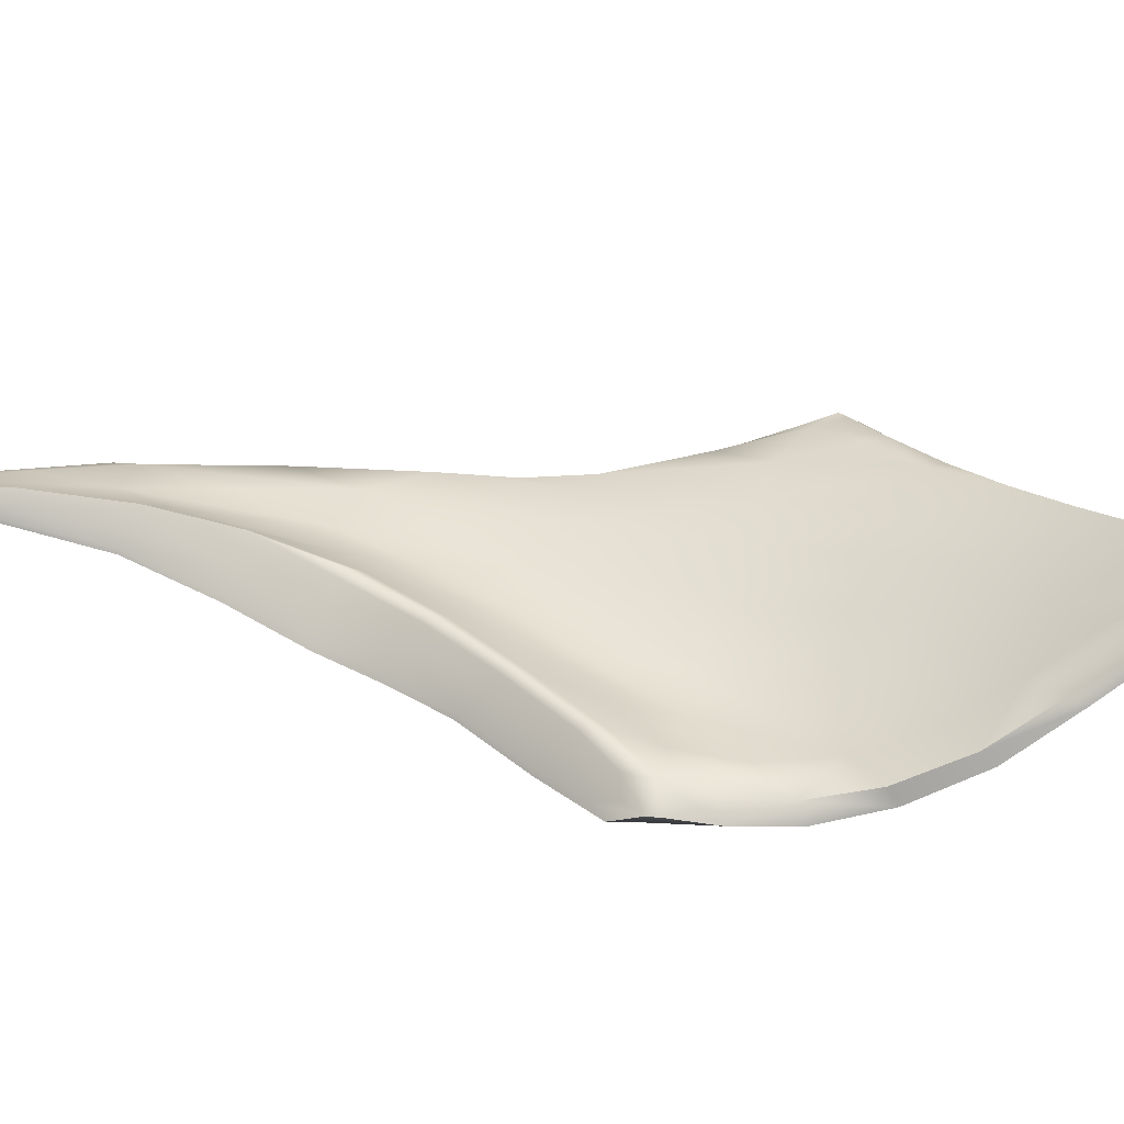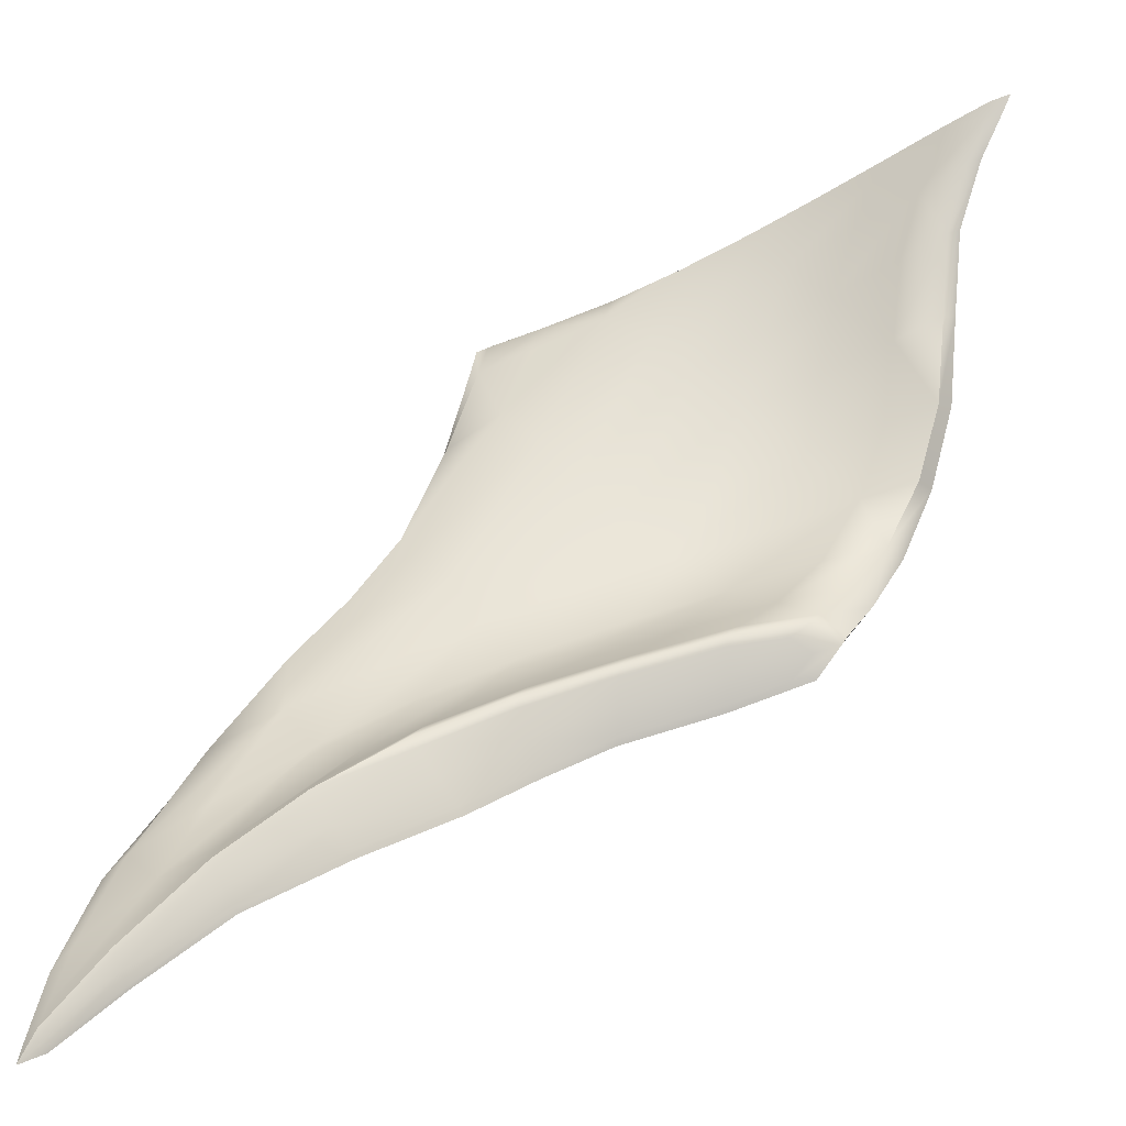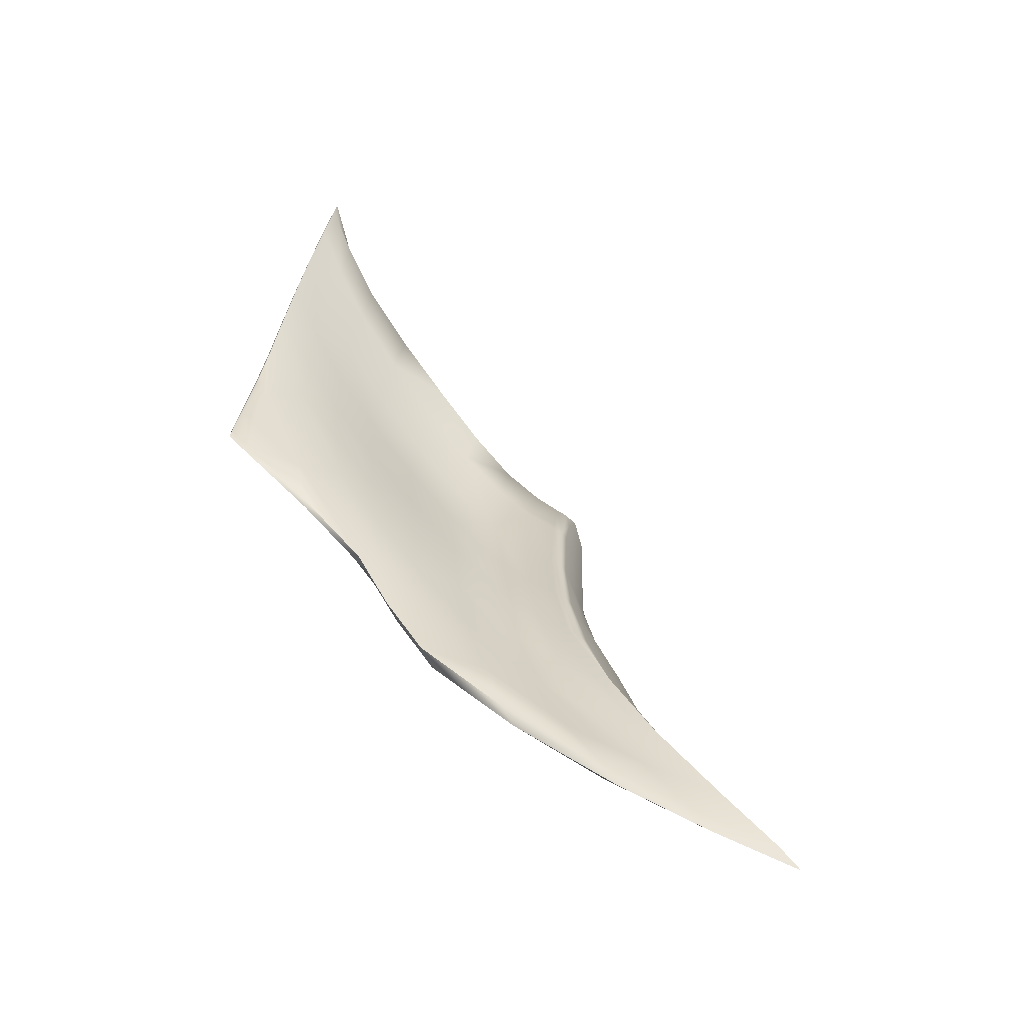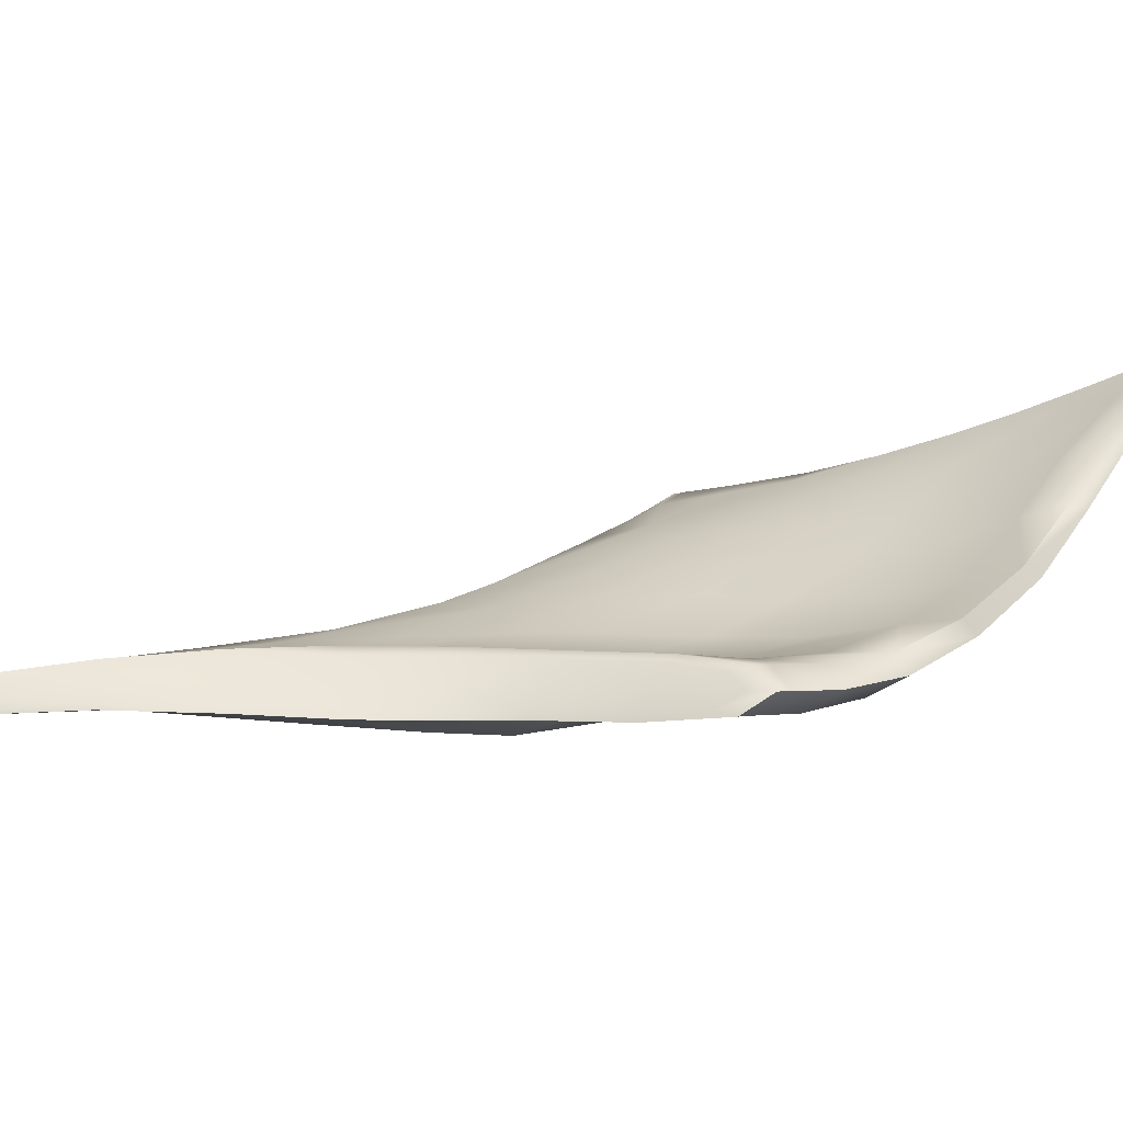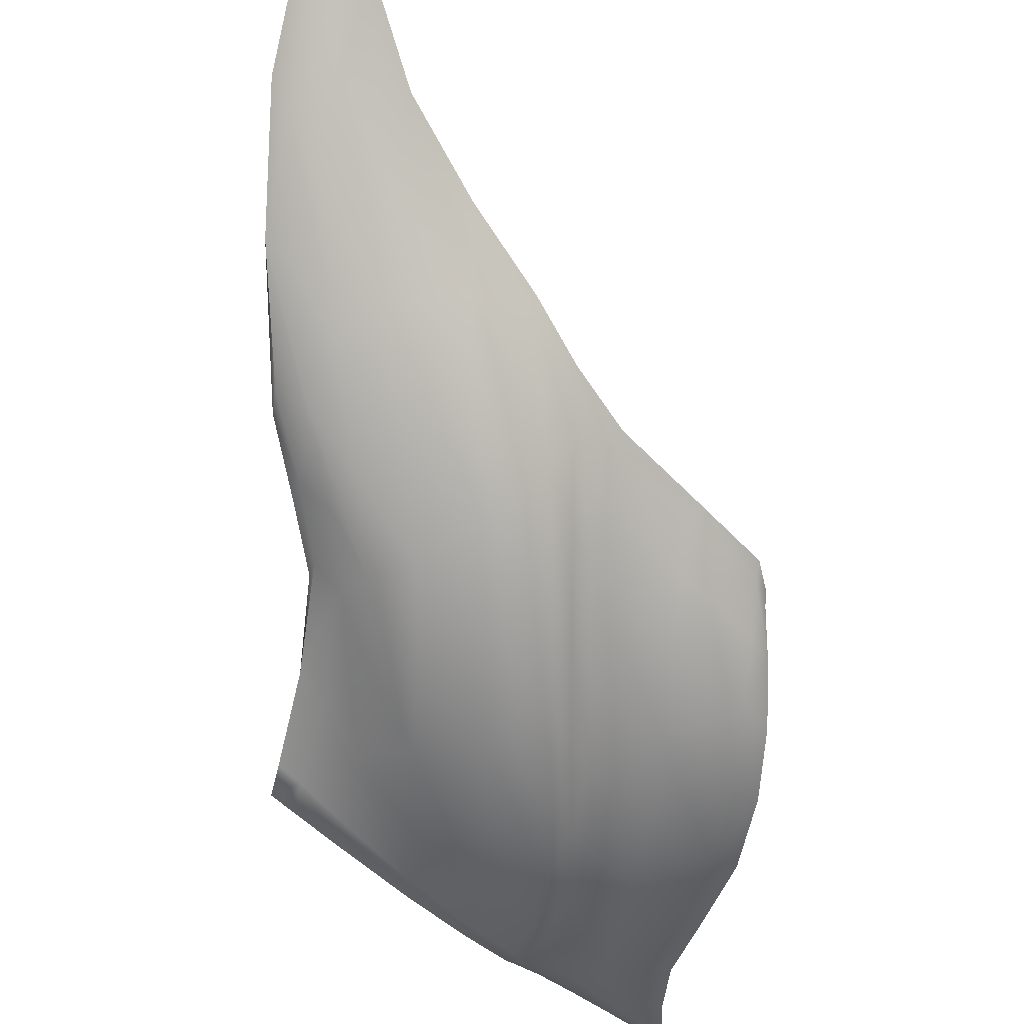
<metadata>
{"format":"obj","ext":"obj","renderer":"f3d","projection":"perspective","resolution":1024,"background":"white","views":[{"elev":49.2,"azim":136.2,"up":"+Z"},{"elev":45.8,"azim":74.7,"up":"+Z"},{"elev":-71.4,"azim":-24.8,"up":"+Y"},{"elev":21.3,"azim":106.7,"up":"+Z"},{"elev":-76.9,"azim":47.4,"up":"+Z"}]}
</metadata>
<code>
o Rhomboid_Major_Muscle_Left
v 0.191 16.46 -1.499
v 0.06516 16.54 -1.447
v 0.05715 16.69 -1.424
v 0.1514 16.61 -1.484
v 0.2785 16.51 -1.551
v 0.343 16.35 -1.556
v 0.3996 16.23 -1.543
v 0.2264 16.34 -1.496
v 0.07223 16.42 -1.457
v 0.2344 16.28 -1.492
v 0.4087 16.16 -1.531
v 0.382 16.17 -1.511
v 0.2201 16.3 -1.478
v 0.06995 16.39 -1.452
v 0.07309 16.37 -1.46
v 0.8464 16.01 -1.487
v 0.801 16.19 -1.478
v 0.7116 16.3 -1.5
v 0.7426 16.12 -1.513
v 0.793 15.94 -1.522
v 0.9181 15.83 -1.49
v 1.006 15.75 -1.454
v 0.9171 15.93 -1.453
v 0.8589 16.1 -1.45
v 0.1128 16.95 -1.292
v 0.1246 16.82 -1.338
v 0.2292 16.74 -1.387
v 0.2106 16.88 -1.352
v 0.1996 17 -1.304
v 0.106 17.07 -1.238
v 0.04483 17.13 -1.188
v 0.04593 17.01 -1.244
v 0.04954 16.89 -1.297
v 0.1035 17.3 -1.133
v 0.04997 17.36 -1.078
v 0.05085 17.32 -1.086
v 0.1106 17.27 -1.133
v 0.2061 17.21 -1.2
v 0.1933 17.24 -1.208
v 0.1839 17.2 -1.251
v 0.09958 17.26 -1.172
v 0.05032 17.32 -1.113
v 0.189 16.4 -1.447
v 0.3309 16.29 -1.476
v 0.2786 16.45 -1.438
v 0.1562 16.55 -1.409
v 0.05942 16.62 -1.388
v 0.06504 16.49 -1.426
v 0.1117 17.13 -1.246
v 0.1966 17.08 -1.312
v 0.2153 16.96 -1.373
v 0.1254 17 -1.32
v 0.06256 17.03 -1.277
v 0.05702 17.17 -1.195
v 0.8669 16.35 -1.542
v 0.9128 16.23 -1.559
v 0.807 16.34 -1.597
v 0.76 16.44 -1.564
v 0.7131 16.54 -1.529
v 0.8257 16.46 -1.522
v 0.9041 16.42 -1.511
v 0.9368 16.29 -1.52
v 0.9799 16.16 -1.522
v 0.1314 16.79 -1.439
v 0.1249 16.93 -1.388
v 0.2308 16.88 -1.459
v 0.245 16.71 -1.511
v 0.05347 16.84 -1.381
v 0.05421 16.95 -1.337
v 0.7649 16.72 -1.431
v 0.7786 16.84 -1.42
v 0.6993 16.94 -1.421
v 0.6862 16.83 -1.44
v 0.6789 16.67 -1.476
v 0.762 16.55 -1.457
v 0.8161 16.46 -1.432
v 0.8157 16.64 -1.414
v 0.83 16.77 -1.408
v 1.055 15.65 -1.524
v 1.174 15.59 -1.494
v 1.261 15.46 -1.478
v 1.134 15.51 -1.501
v 0.9609 15.61 -1.534
v 0.8971 15.76 -1.561
v 0.8333 15.95 -1.586
v 0.9716 15.84 -1.546
v 1.074 15.77 -1.509
v 1.156 15.46 -1.482
v 1.281 15.41 -1.462
v 1.236 15.45 -1.452
v 1.119 15.5 -1.474
v 0.9473 15.61 -1.505
v 0.977 15.56 -1.513
v 0.1369 16.69 -1.375
v 0.05415 16.76 -1.345
v 0.2483 16.6 -1.413
v 0.7734 16.37 -1.47
v 0.8279 16.28 -1.443
v 0.6888 16.49 -1.491
v 0.7996 16.88 -1.451
v 0.8625 16.81 -1.434
v 0.892 16.76 -1.47
v 0.8161 16.82 -1.492
v 0.7082 16.9 -1.5
v 0.7068 16.97 -1.454
v 1.024 15.64 -1.481
v 1.128 15.58 -1.451
v 0.8736 15.75 -1.513
v 0.8168 16.65 -1.51
v 0.8975 16.6 -1.495
v 0.7031 16.73 -1.516
v 0.1264 16.97 -1.358
v 0.05943 16.99 -1.313
v 0.2238 16.93 -1.418
v 0.9359 16.05 -1.559
v 1.018 15.97 -1.518
v 0.8174 16.16 -1.601
v 0.1083 17.18 -1.177
v 0.0478 17.24 -1.128
v 0.2031 17.12 -1.243
v 0.4652 16.24 -1.592
v 0.5864 16.11 -1.604
v 0.6148 15.98 -1.594
v 0.5091 16.12 -1.58
v 0.4095 16.4 -1.592
v 0.546 16.28 -1.61
v 0.5031 16.05 -1.565
v 0.5979 15.91 -1.579
v 0.5616 15.94 -1.557
v 0.4688 16.06 -1.543
v 0.6169 16.25 -1.505
v 0.4852 16.39 -1.478
v 0.5063 16.23 -1.498
v 0.6483 16.08 -1.52
v 0.595 16.42 -1.491
v 0.4674 16.54 -1.463
v 0.327 16.8 -1.407
v 0.4525 16.71 -1.452
v 0.4478 16.88 -1.429
v 0.3188 16.95 -1.372
v 0.3445 16.65 -1.429
v 0.3217 17.19 -1.288
v 0.4633 17.13 -1.362
v 0.4479 17.08 -1.408
v 0.3073 17.14 -1.333
v 0.3344 17.16 -1.273
v 0.4721 17.11 -1.342
v 0.4276 16.18 -1.506
v 0.5314 16.06 -1.527
v 0.3892 16.35 -1.47
v 0.3097 17.02 -1.383
v 0.4393 16.94 -1.447
v 0.446 16.78 -1.49
v 0.3231 16.88 -1.436
v 0.6227 16.57 -1.569
v 0.4761 16.7 -1.547
v 0.5813 16.66 -1.52
v 0.6654 16.48 -1.612
v 0.5098 16.62 -1.595
v 0.3798 16.6 -1.572
v 0.5267 16.47 -1.612
v 0.362 16.77 -1.536
v 0.5825 16.93 -1.421
v 0.4606 17.01 -1.378
v 0.571 16.78 -1.465
v 0.5954 17.03 -1.393
v 0.7356 15.93 -1.59
v 0.6894 16.11 -1.608
v 0.7766 15.79 -1.571
v 0.7735 15.73 -1.553
v 0.7412 15.77 -1.538
v 0.3634 16.5 -1.447
v 0.5775 16.61 -1.483
v 0.5932 17.06 -1.421
v 0.5835 16.99 -1.468
v 0.6946 15.9 -1.529
v 0.5738 16.83 -1.493
v 0.3418 16.83 -1.489
v 0.6768 16.31 -1.62
v 0.3274 17.07 -1.314
v 0.886 16.6 -1.448
v 0.8505 16.61 -1.417
v 0.8524 16.43 -1.433
v 0.8895 16.42 -1.464
v 0.9243 16.4 -1.496
v 0.9192 16.59 -1.479
v 0.9126 16.7 -1.458
v 0.8887 16.74 -1.432
v 0.8611 16.71 -1.414
v 0.9103 16.26 -1.473
v 0.952 16.26 -1.502
v 0.8665 16.25 -1.443
v 0.9 16.08 -1.449
v 0.9476 16.1 -1.475
v 0.993 16.12 -1.501
v 1 15.93 -1.473
v 1.038 15.94 -1.496
v 0.96 15.91 -1.45
v 1.051 15.73 -1.448
v 1.079 15.74 -1.468
v 1.106 15.75 -1.489
v 1.196 15.56 -1.462
v 1.214 15.57 -1.478
v 1.176 15.56 -1.446
v 1.257 15.46 -1.448
v 1.296 15.43 -1.457
v 1.281 15.47 -1.469
v 0.8356 16.61 -1.407
v 0.8371 16.43 -1.423
v 0.8502 16.75 -1.403
v 0.849 16.25 -1.434
v 0.8812 16.08 -1.44
v 0.9437 15.9 -1.442
v 1.038 15.73 -1.442
v 1.166 15.56 -1.441
v 1.278 15.43 -1.444
v 1.326 15.39 -1.455
v 1.307 15.44 -1.47
v 1.217 15.57 -1.484
v 1.112 15.75 -1.496
v 1.048 15.95 -1.504
v 1.005 16.13 -1.509
v 0.9629 16.27 -1.512
v 0.9331 16.4 -1.507
v 0.9274 16.58 -1.489
v 0.9203 16.74 -1.462
v 0.8866 16.79 -1.427
v 0.01992 16.54 -1.422
v 0.02064 16.52 -1.418
v 0.02399 16.66 -1.382
v 0.02293 16.68 -1.39
v 0.02293 16.7 -1.4
v 0.02027 16.56 -1.427
v 0.0187 16.47 -1.438
v 0.01732 16.44 -1.442
v 0.0184 16.45 -1.436
v 0.02358 16.82 -1.346
v 0.02445 16.85 -1.356
v 0.02374 16.79 -1.337
v 0.02217 16.91 -1.286
v 0.02332 16.94 -1.296
v 0.02576 16.96 -1.309
v 0.02364 17.02 -1.249
v 0.02772 17.01 -1.27
v 0.02158 17.03 -1.232
v 0.02246 17.13 -1.176
v 0.02465 17.11 -1.196
v 0.02937 17.08 -1.223
v 0.02649 17.23 -1.13
v 0.0297 17.21 -1.15
v 0.02529 17.25 -1.116
v 0.02784 17.32 -1.083
v 0.02868 17.34 -1.076
v 0.02988 17.31 -1.101
v 0.0223 16.52 -1.418
v 0.02575 16.65 -1.38
v 0.01846 16.42 -1.443
v 0.02518 16.78 -1.334
v 0.02316 16.91 -1.283
v 0.02226 17.03 -1.228
v 0.02309 17.14 -1.17
v 0.02626 17.25 -1.112
v 0.02955 17.34 -1.069
v 0.03077 17.38 -1.059
v 0.03187 17.34 -1.09
v 0.03479 17.2 -1.167
v 0.03628 17.05 -1.247
v 0.0331 17 -1.288
v 0.0286 16.96 -1.316
v 0.02613 16.86 -1.36
v 0.02432 16.71 -1.403
v 0.02181 16.57 -1.429
v 0.01939 16.45 -1.443
v 0.01789 16.4 -1.449
f 1 2 3 4
f 1 4 5 6
f 1 6 7 8
f 1 8 9 2
f 10 8 7 11
f 10 11 12 13
f 10 13 14 15
f 10 15 9 8
f 16 17 18 19
f 16 19 20 21
f 16 21 22 23
f 16 23 24 17
f 25 26 27 28
f 25 28 29 30
f 25 30 31 32
f 25 32 33 26
f 34 35 36 37
f 34 37 38 39
f 34 39 40 41
f 34 41 42 35
f 43 13 12 44
f 43 44 45 46
f 43 46 47 48
f 43 48 14 13
f 49 41 40 50
f 49 50 51 52
f 49 52 53 54
f 49 54 42 41
f 55 56 57 58
f 55 58 59 60
f 55 60 61 62
f 55 62 63 56
f 64 65 66 67
f 64 67 5 4
f 64 4 3 68
f 64 68 69 65
f 70 71 72 73
f 70 73 74 75
f 70 75 76 77
f 70 77 78 71
f 79 80 81 82
f 79 82 83 84
f 79 84 85 86
f 79 86 87 80
f 88 89 90 91
f 88 91 92 93
f 88 93 83 82
f 88 82 81 89
f 94 95 47 46
f 94 46 45 96
f 94 96 27 26
f 94 26 33 95
f 97 98 76 75
f 97 75 74 99
f 97 99 18 17
f 97 17 24 98
f 100 101 102 103
f 100 103 104 105
f 100 105 72 71
f 100 71 78 101
f 106 107 22 21
f 106 21 20 108
f 106 108 92 91
f 106 91 90 107
f 109 110 61 60
f 109 60 59 111
f 109 111 104 103
f 109 103 102 110
f 112 113 53 52
f 112 52 51 114
f 112 114 66 65
f 112 65 69 113
f 115 116 87 86
f 115 86 85 117
f 115 117 57 56
f 115 56 63 116
f 118 119 31 30
f 118 30 29 120
f 118 120 38 37
f 118 37 36 119
f 121 122 123 124
f 121 124 7 6
f 121 6 5 125
f 121 125 126 122
f 127 128 129 130
f 127 130 12 11
f 127 11 7 124
f 127 124 123 128
f 131 132 133 134
f 131 134 20 19
f 131 19 18 135
f 131 135 136 132
f 137 138 139 140
f 137 140 29 28
f 137 28 27 141
f 137 141 136 138
f 142 143 144 145
f 142 145 40 39
f 142 39 38 146
f 142 146 147 143
f 148 149 133 150
f 148 150 45 44
f 148 44 12 130
f 148 130 129 149
f 151 152 153 154
f 151 154 51 50
f 151 50 40 145
f 151 145 144 152
f 155 156 153 157
f 155 157 59 58
f 155 58 57 158
f 155 158 159 156
f 160 161 126 125
f 160 125 5 67
f 160 67 66 162
f 160 162 159 161
f 163 164 139 165
f 163 165 74 73
f 163 73 72 166
f 163 166 147 164
f 167 122 126 168
f 167 168 85 84
f 167 84 83 169
f 167 169 123 122
f 170 128 123 169
f 170 169 83 93
f 170 93 92 171
f 170 171 129 128
f 172 132 136 141
f 172 141 27 96
f 172 96 45 150
f 172 150 133 132
f 173 138 136 135
f 173 135 18 99
f 173 99 74 165
f 173 165 139 138
f 174 143 147 166
f 174 166 72 105
f 174 105 104 175
f 174 175 144 143
f 176 149 129 171
f 176 171 92 108
f 176 108 20 134
f 176 134 133 149
f 177 152 144 175
f 177 175 104 111
f 177 111 59 157
f 177 157 153 152
f 178 156 159 162
f 178 162 66 114
f 178 114 51 154
f 178 154 153 156
f 179 161 159 158
f 179 158 57 117
f 179 117 85 168
f 179 168 126 161
f 180 164 147 146
f 180 146 38 120
f 180 120 29 140
f 180 140 139 164
f 181 182 183 184
f 181 184 185 186
f 181 186 187 188
f 181 188 189 182
f 190 191 185 184
f 190 184 183 192
f 190 192 193 194
f 190 194 195 191
f 196 197 195 194
f 196 194 193 198
f 196 198 199 200
f 196 200 201 197
f 202 203 201 200
f 202 200 199 204
f 202 204 205 206
f 202 206 207 203
f 208 77 76 209
f 208 209 183 182
f 208 182 189 210
f 208 210 78 77
f 211 98 24 212
f 211 212 193 192
f 211 192 183 209
f 211 209 76 98
f 213 23 22 214
f 213 214 199 198
f 213 198 193 212
f 213 212 24 23
f 215 107 90 216
f 215 216 205 204
f 215 204 199 214
f 215 214 22 107
f 217 89 81 218
f 217 218 207 206
f 217 206 205 216
f 217 216 90 89
f 219 80 87 220
f 219 220 201 203
f 219 203 207 218
f 219 218 81 80
f 221 116 63 222
f 221 222 195 197
f 221 197 201 220
f 221 220 87 116
f 223 62 61 224
f 223 224 185 191
f 223 191 195 222
f 223 222 63 62
f 225 110 102 226
f 225 226 187 186
f 225 186 185 224
f 225 224 61 110
f 227 101 78 210
f 227 210 189 188
f 227 188 187 226
f 227 226 102 101
f 228 229 230 231
f 228 231 232 233
f 228 233 234 235
f 228 235 236 229
f 237 238 232 231
f 237 231 230 239
f 237 239 240 241
f 237 241 242 238
f 243 244 242 241
f 243 241 240 245
f 243 245 246 247
f 243 247 248 244
f 249 250 248 247
f 249 247 246 251
f 249 251 252 253
f 249 253 254 250
f 255 48 47 256
f 255 256 230 229
f 255 229 236 257
f 255 257 14 48
f 258 95 33 259
f 258 259 240 239
f 258 239 230 256
f 258 256 47 95
f 260 32 31 261
f 260 261 246 245
f 260 245 240 259
f 260 259 33 32
f 262 119 36 263
f 262 263 252 251
f 262 251 246 261
f 262 261 31 119
f 264 35 42 265
f 264 265 254 253
f 264 253 252 263
f 264 263 36 35
f 266 54 53 267
f 266 267 248 250
f 266 250 254 265
f 266 265 42 54
f 268 113 69 269
f 268 269 242 244
f 268 244 248 267
f 268 267 53 113
f 270 68 3 271
f 270 271 232 238
f 270 238 242 269
f 270 269 69 68
f 272 2 9 273
f 272 273 234 233
f 272 233 232 271
f 272 271 3 2
f 274 15 14 257
f 274 257 236 235
f 274 235 234 273
f 274 273 9 15

</code>
